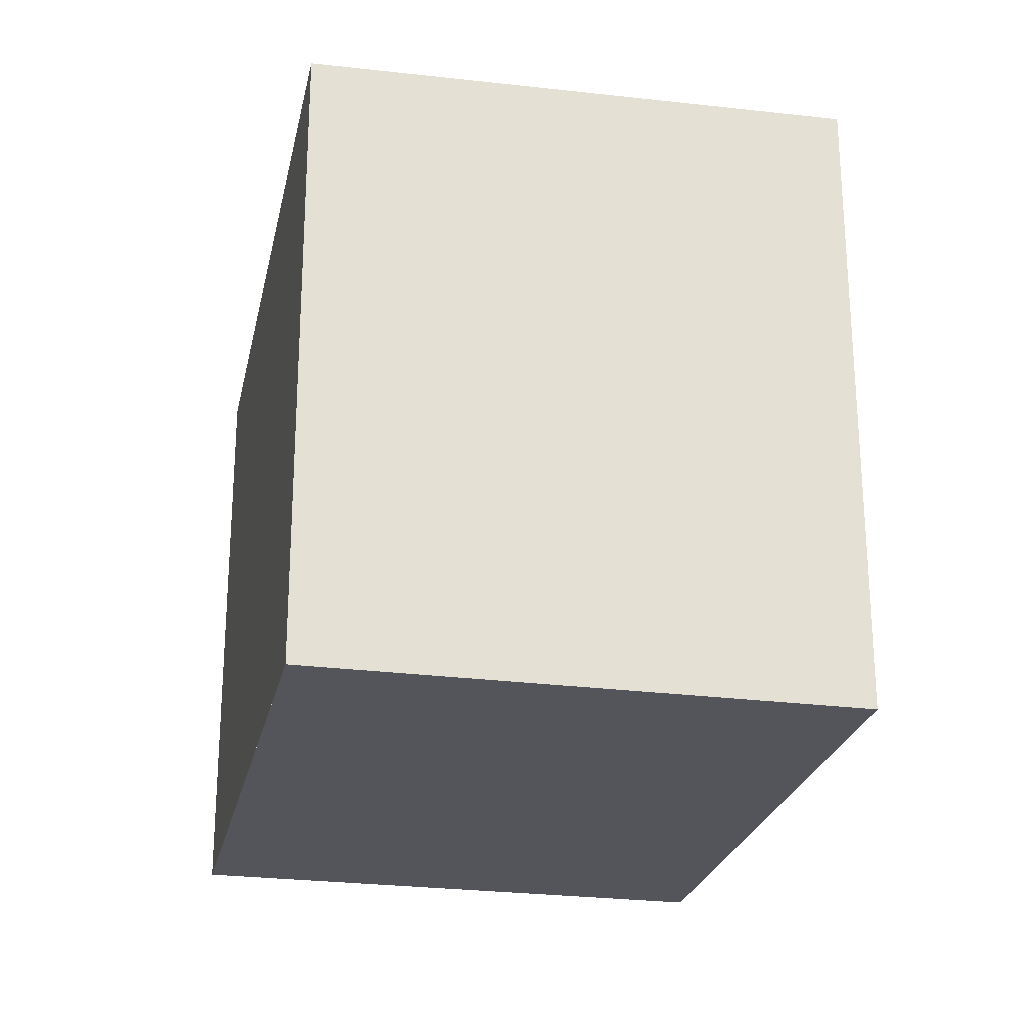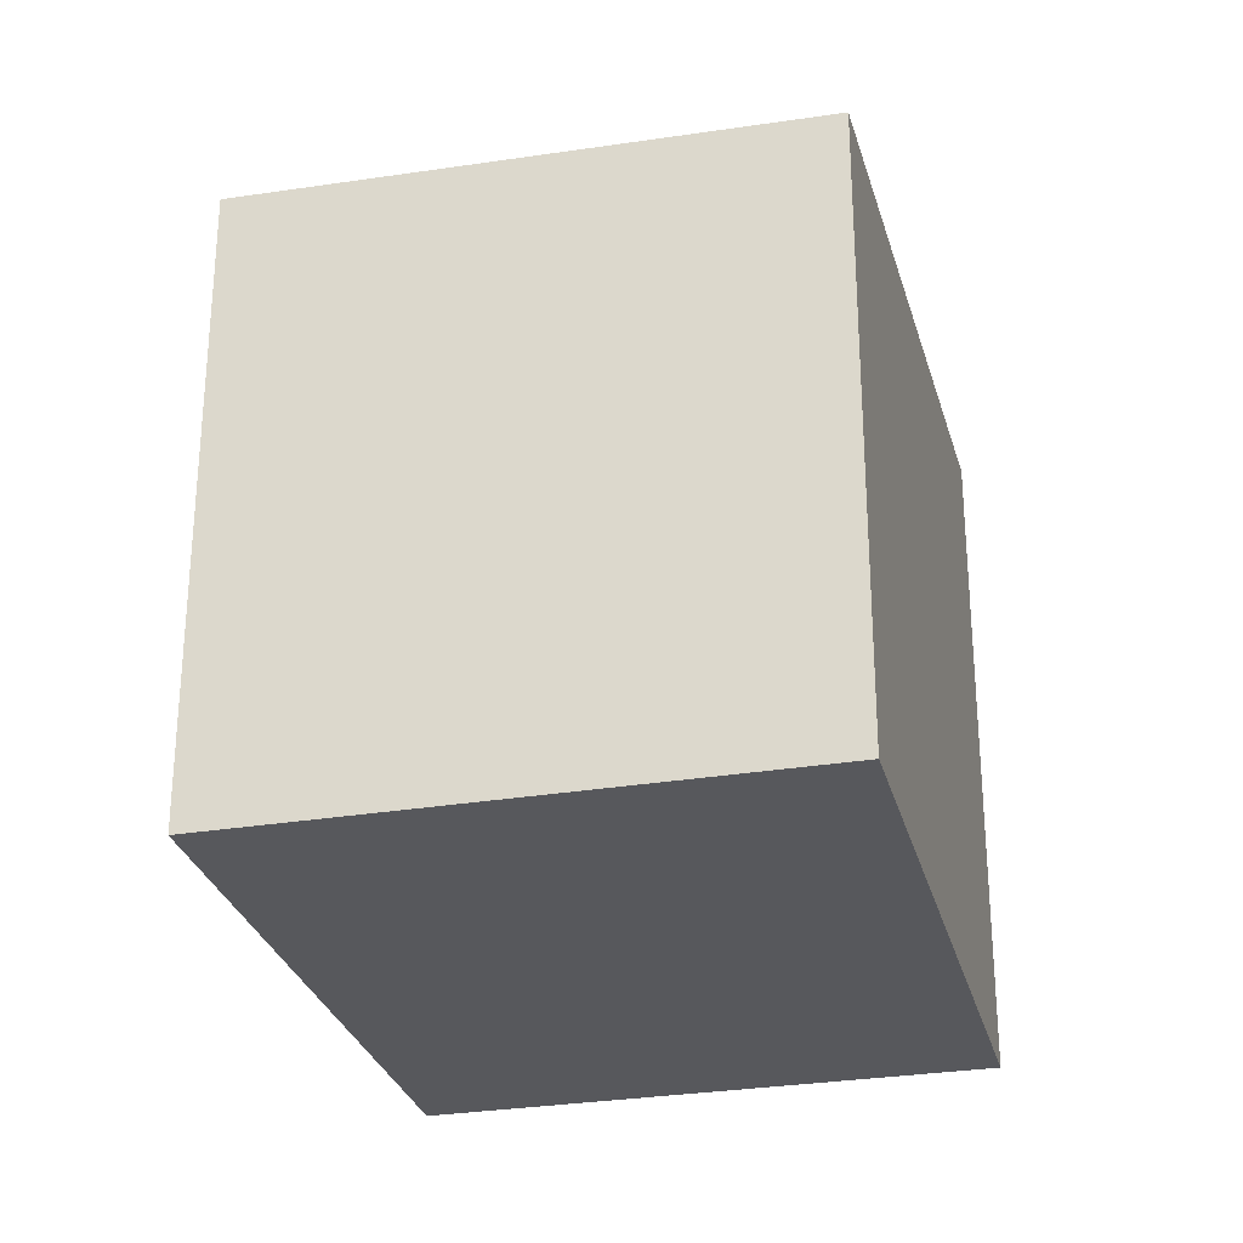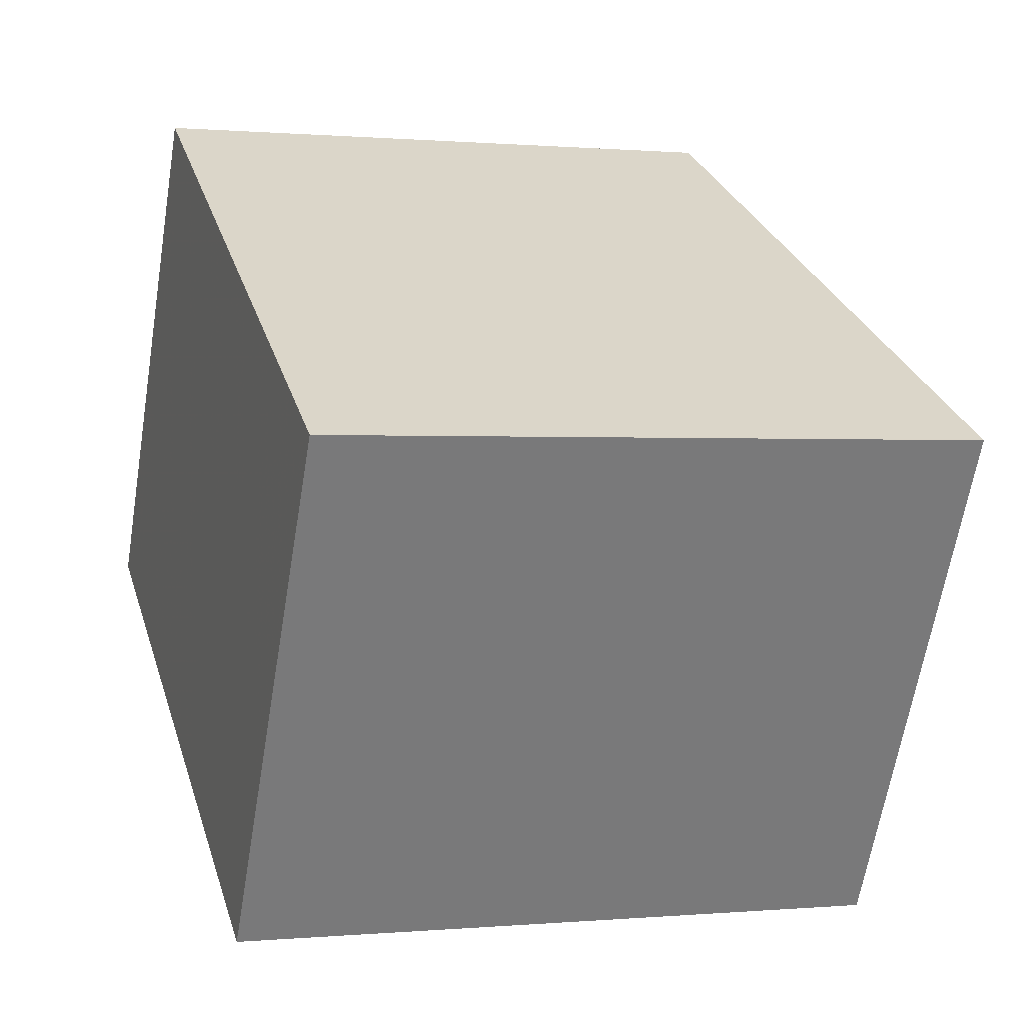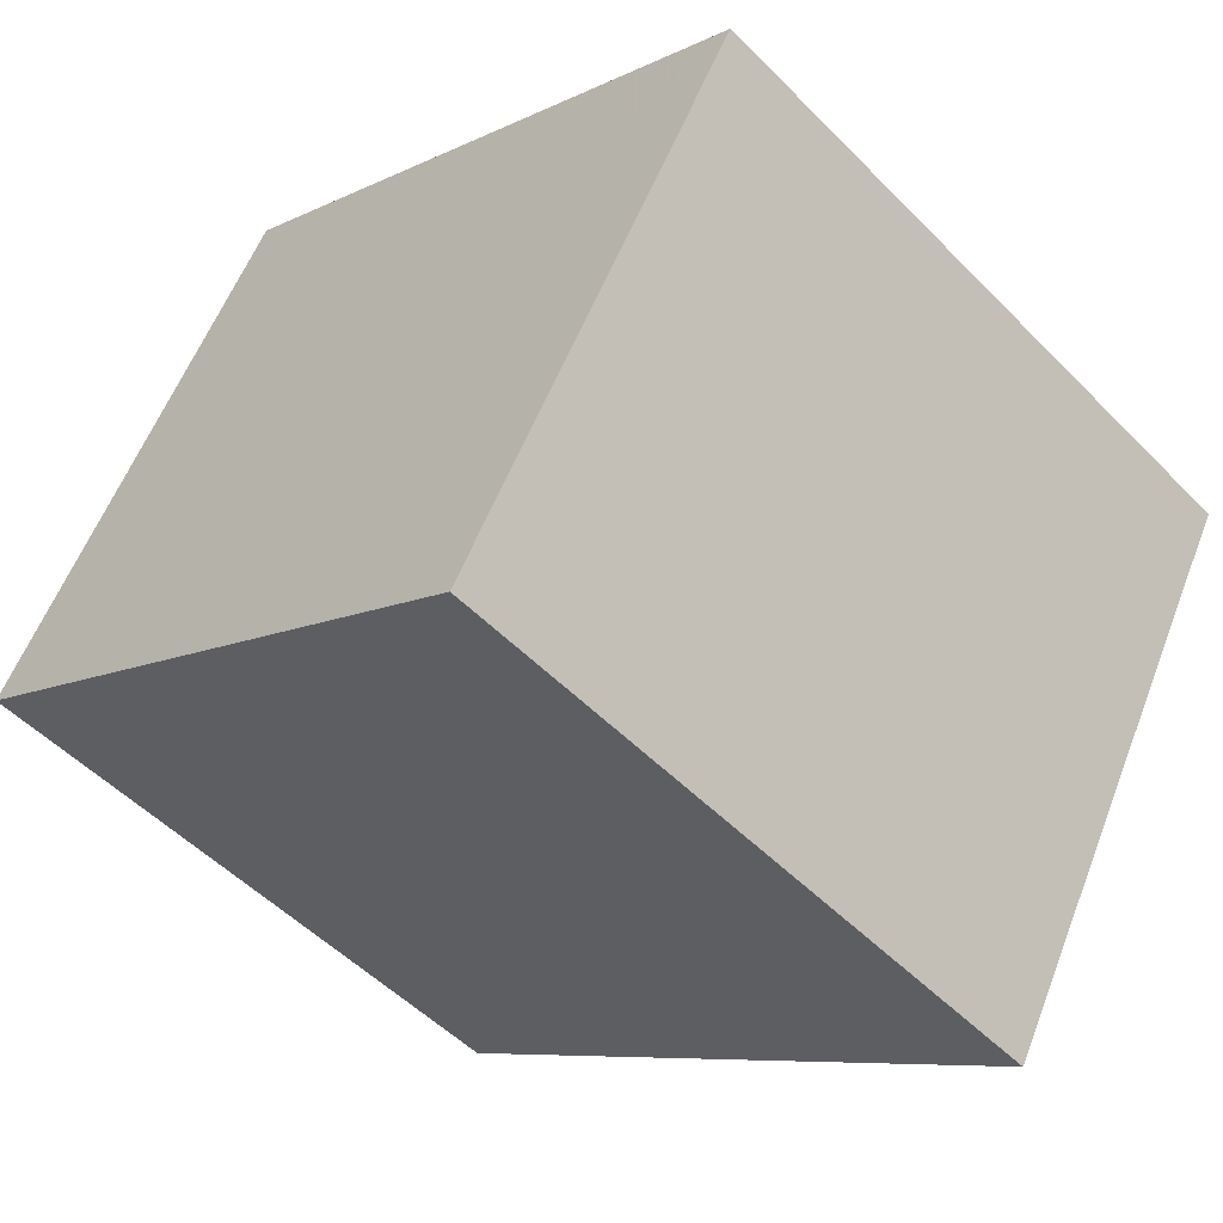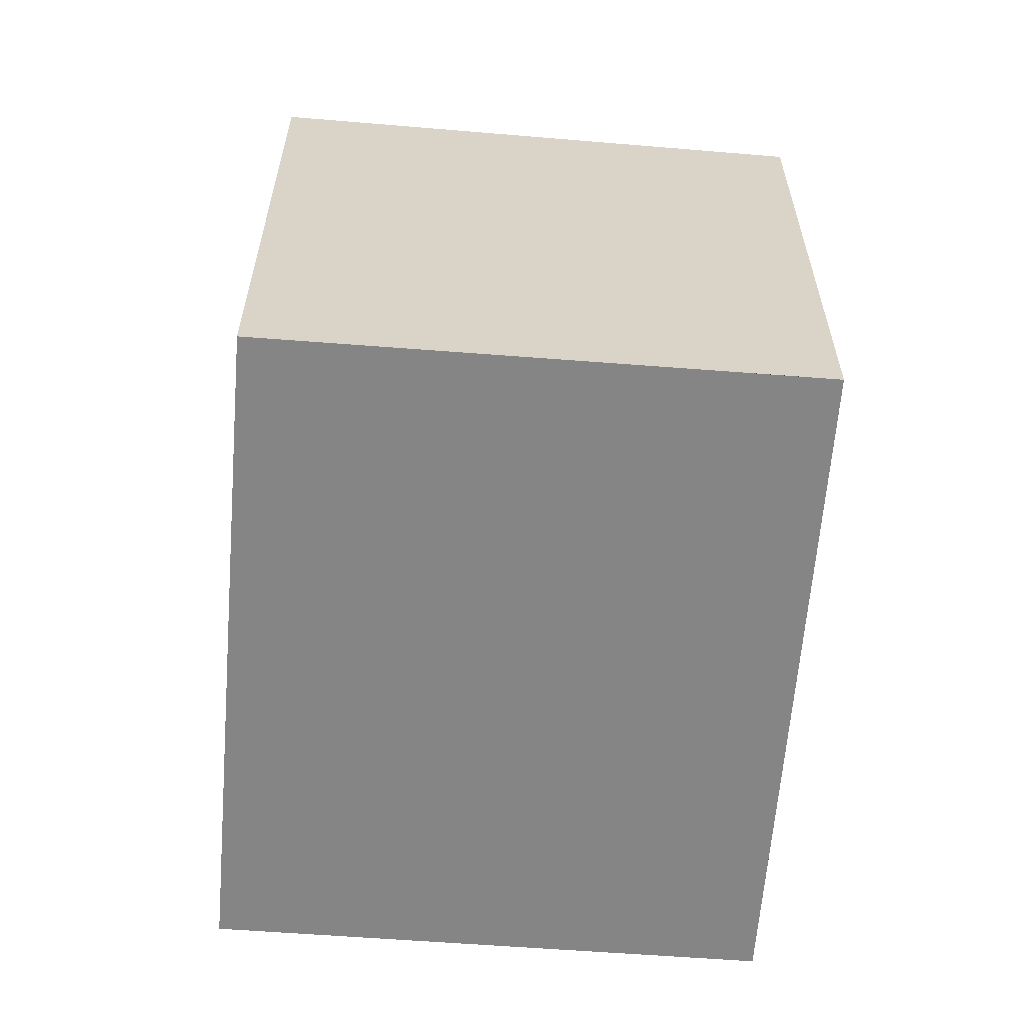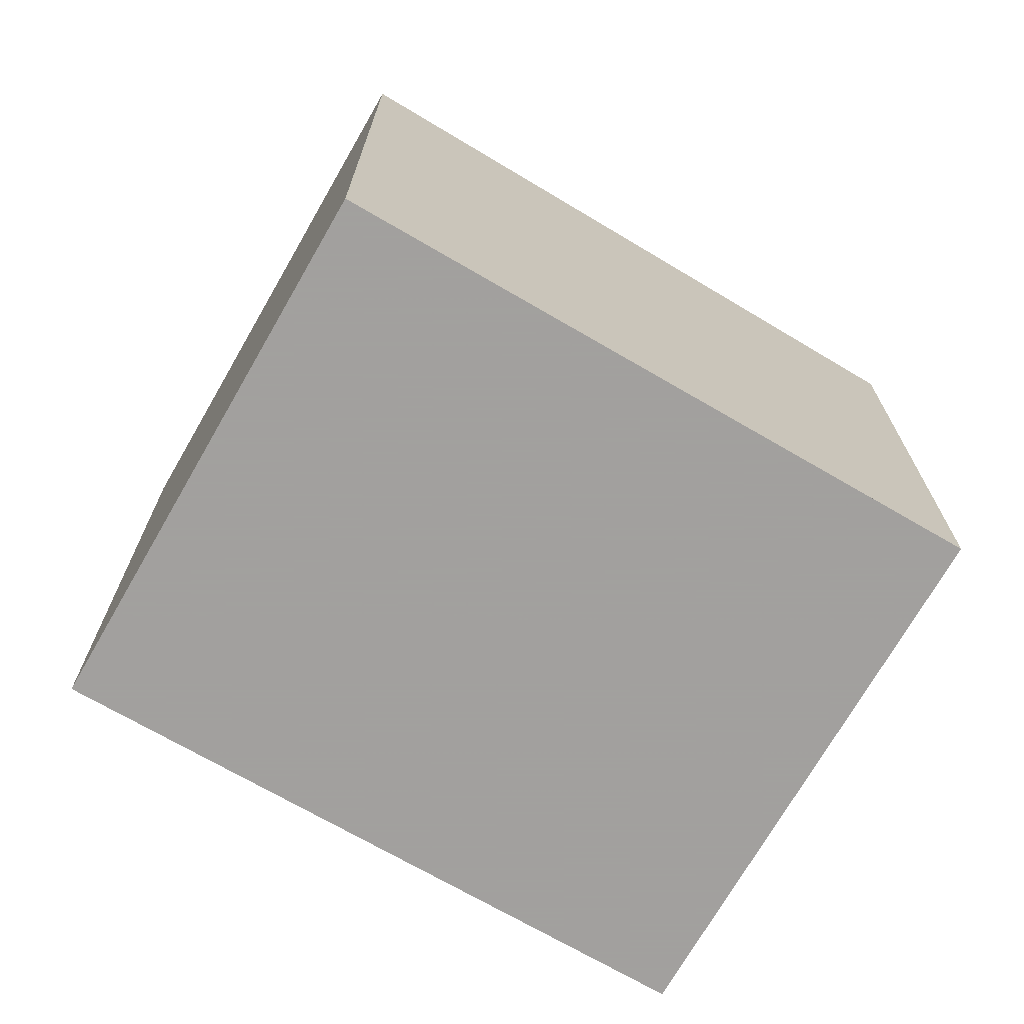
<metadata>
{"format":"obj","ext":"obj","renderer":"f3d","projection":"perspective","resolution":1024,"background":"white","views":[{"elev":-25.0,"azim":-71.5,"up":"+Z"},{"elev":-28.7,"azim":134.6,"up":"+Z"},{"elev":0.4,"azim":-109.0,"up":"+Y"},{"elev":-51.6,"azim":-137.5,"up":"+Y"},{"elev":-61.8,"azim":116.1,"up":"+Z"},{"elev":-71.9,"azim":0.6,"up":"+Z"}]}
</metadata>
<code>
v -1008 -1652 6.322
v -1005 -1657 6.445
v -1011 -1661 7.011
v -1014 -1656 6.887
v -1009 -1660 6.81
v -1012 -1655 6.705
v -1012 -1655 6.706
v -1014 -1656 6.888
v -1008 -1652 6.324
v -1011 -1661 7.009
v -1014 -1656 6.887
v -1014 -1656 6.886
v -1008 -1652 6.327
v -1008 -1652 6.328
v -1005 -1657 6.45
v -1011 -1661 7.008
v -1009 -1660 6.81
v -1005 -1657 6.45
v -1011 -1661 7.01
v -1005 -1657 6.444
v -1008 -1652 6.324
v -1008 -1652 6.322
v -1008 -1652 8.882e-16
v -1008 -1652 0
v -1005 -1657 6.45
v -1005 -1657 6.445
v -1005 -1657 0
v -1005 -1657 0
v -1011 -1661 7.01
v -1011 -1661 7.011
v -1011 -1661 0
v -1011 -1661 8.882e-16
v -1014 -1656 6.886
v -1014 -1656 6.887
v -1014 -1656 0
v -1014 -1656 0
v -1011 -1661 7.009
v -1009 -1660 6.81
v -1009 -1660 8.882e-16
v -1011 -1661 0
v -1008 -1652 6.327
v -1012 -1655 6.705
v -1012 -1655 8.882e-16
v -1008 -1652 8.882e-16
v -1014 -1656 6.887
v -1014 -1656 6.888
v -1014 -1656 8.882e-16
v -1014 -1656 0
v -1005 -1657 6.444
v -1008 -1652 6.324
v -1008 -1652 0
v -1005 -1657 0
v -1011 -1661 7.011
v -1011 -1661 7.009
v -1011 -1661 0
v -1011 -1661 0
v -1012 -1655 6.705
v -1014 -1656 6.886
v -1014 -1656 0
v -1012 -1655 8.882e-16
v -1008 -1652 6.322
v -1008 -1652 6.327
v -1008 -1652 8.882e-16
v -1008 -1652 8.882e-16
v -1009 -1660 6.81
v -1005 -1657 6.45
v -1005 -1657 0
v -1009 -1660 8.882e-16
v -1014 -1656 6.888
v -1011 -1661 7.01
v -1011 -1661 8.882e-16
v -1014 -1656 8.882e-16
v -1005 -1657 6.445
v -1005 -1657 6.444
v -1005 -1657 0
v -1005 -1657 0
v -1008 -1652 0
v -1005 -1657 0
v -1011 -1661 0
v -1014 -1656 0
f 14 7 6 13
f 12 6 7 11
f 17 5 10 16
f 18 15 5 17
f 16 10 3 19
f 11 8 4 12
f 13 1 9 14
f 20 2 15 18
f 16 11 7 17
f 17 7 14 18
f 19 8 11 16
f 18 14 9 20
f 22 23 24 21
f 26 27 28 25
f 30 31 32 29
f 34 35 36 33
f 38 39 40 37
f 42 43 44 41
f 46 47 48 45
f 50 51 52 49
f 54 55 56 53
f 58 59 60 57
f 62 63 64 61
f 66 67 68 65
f 70 71 72 69
f 74 75 76 73
f 78 79 80 77

</code>
